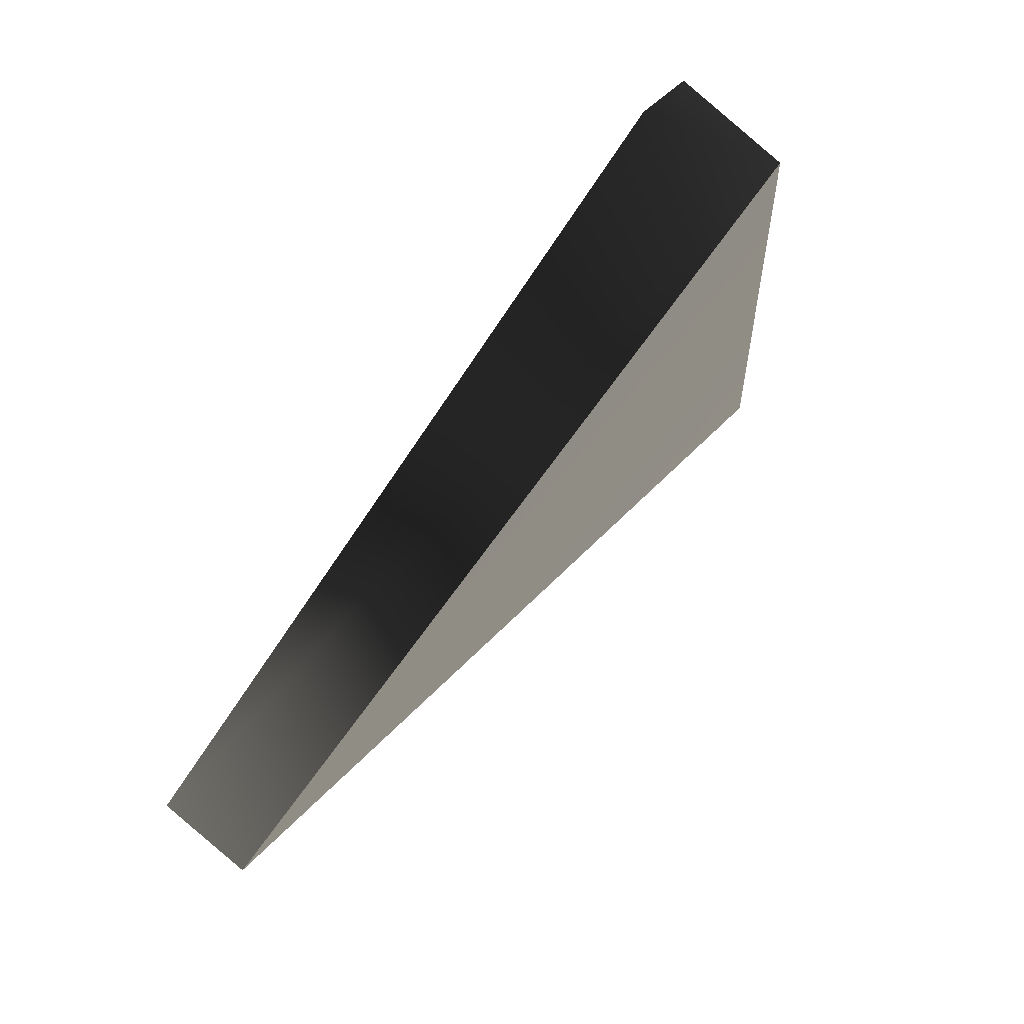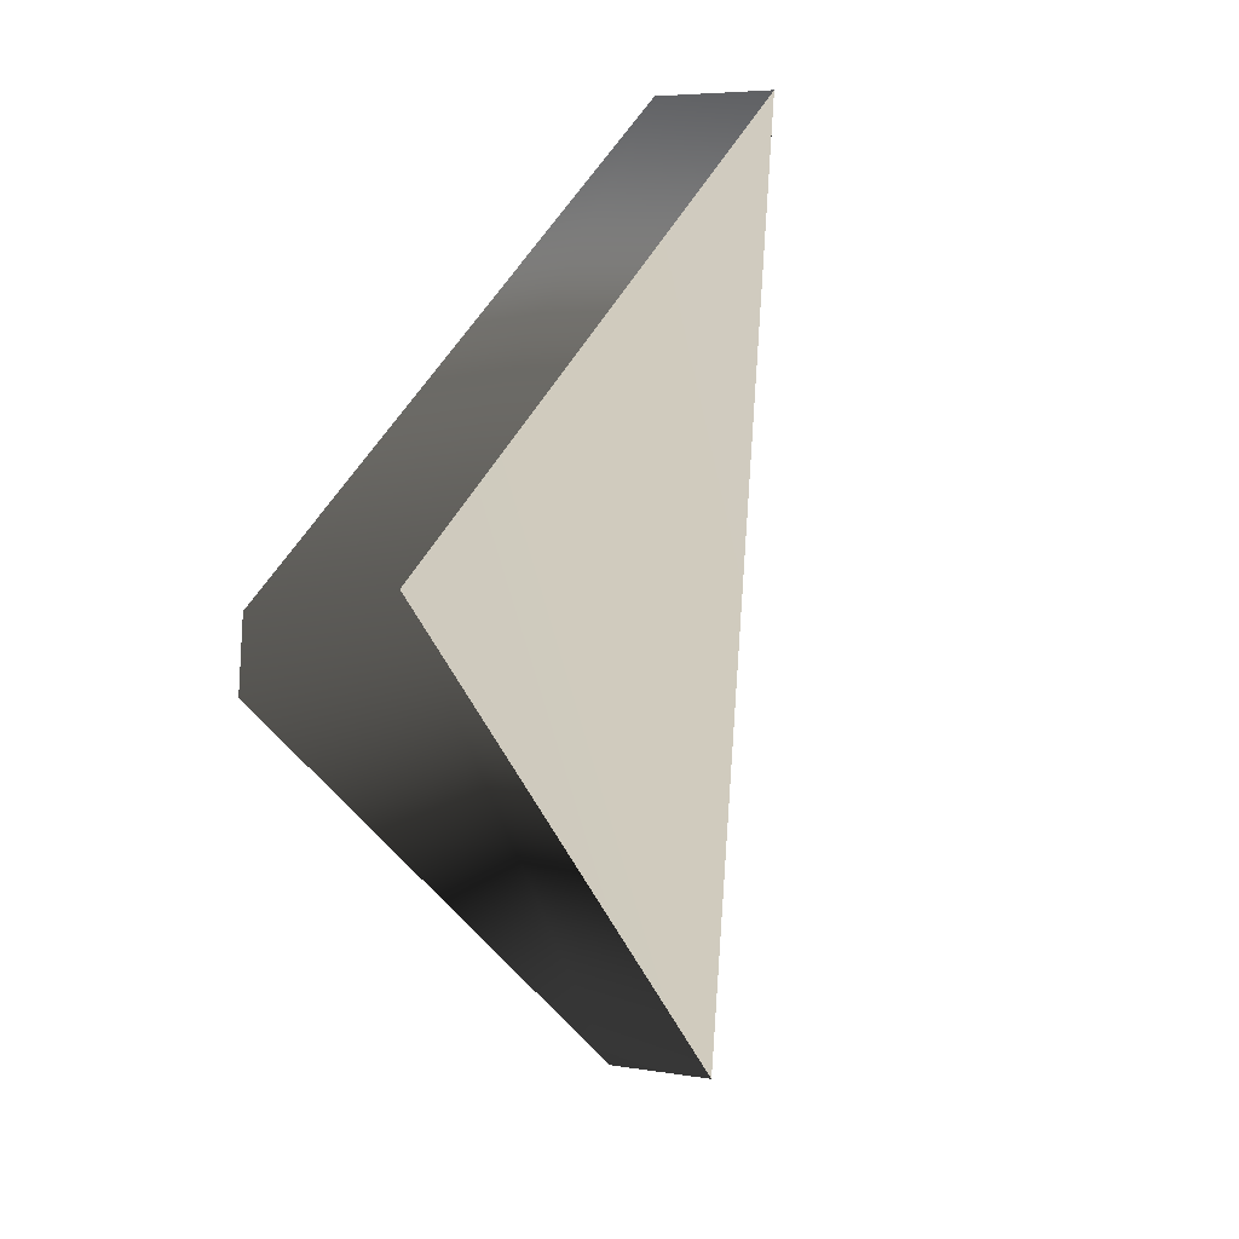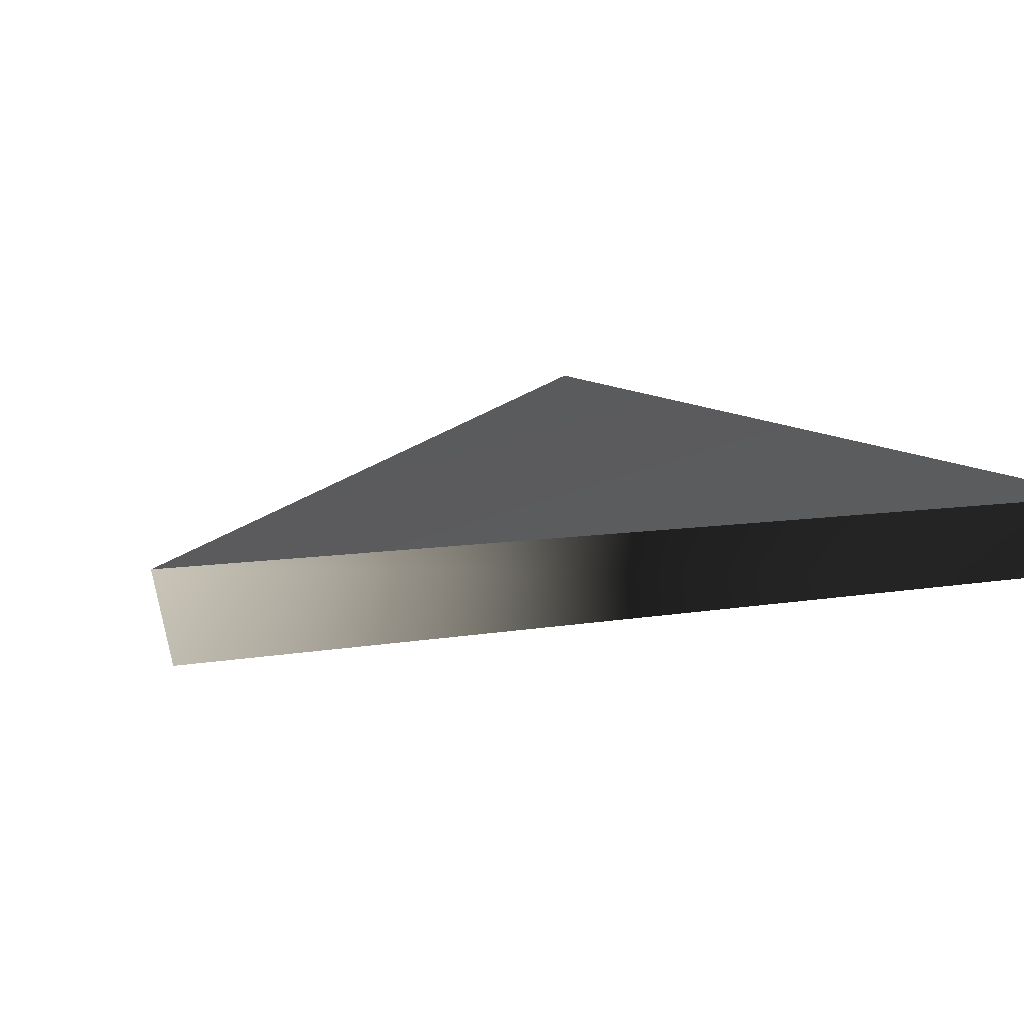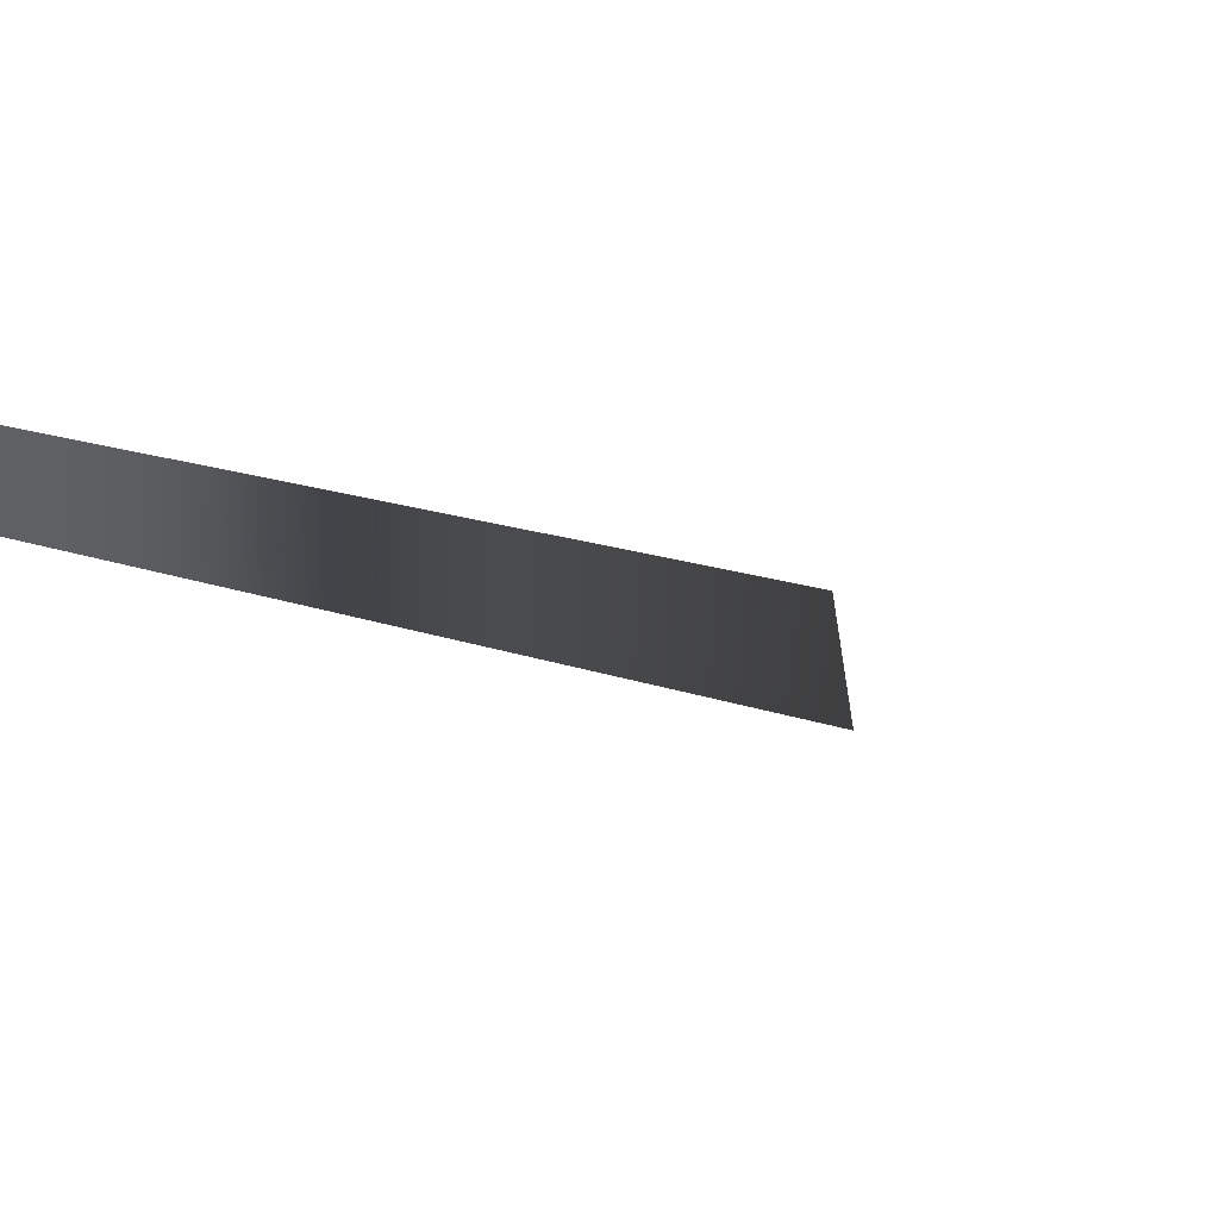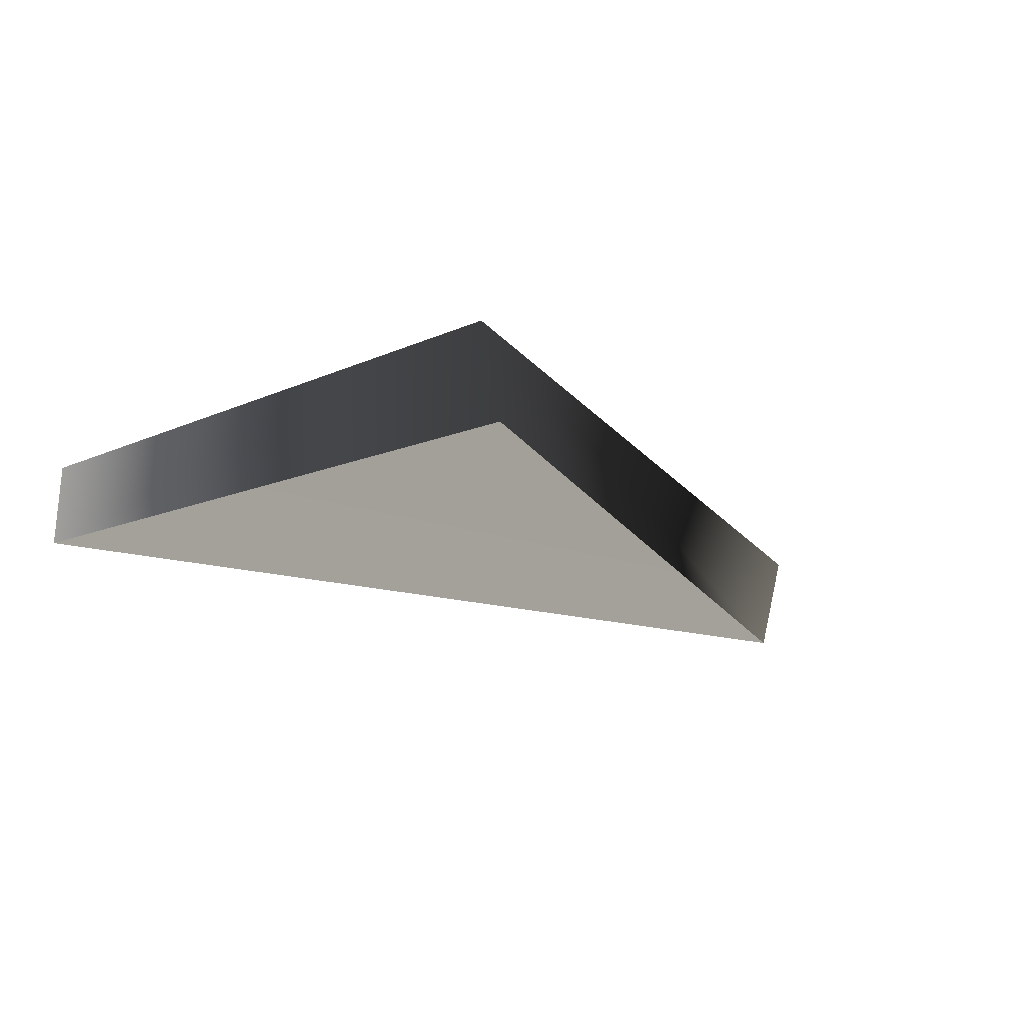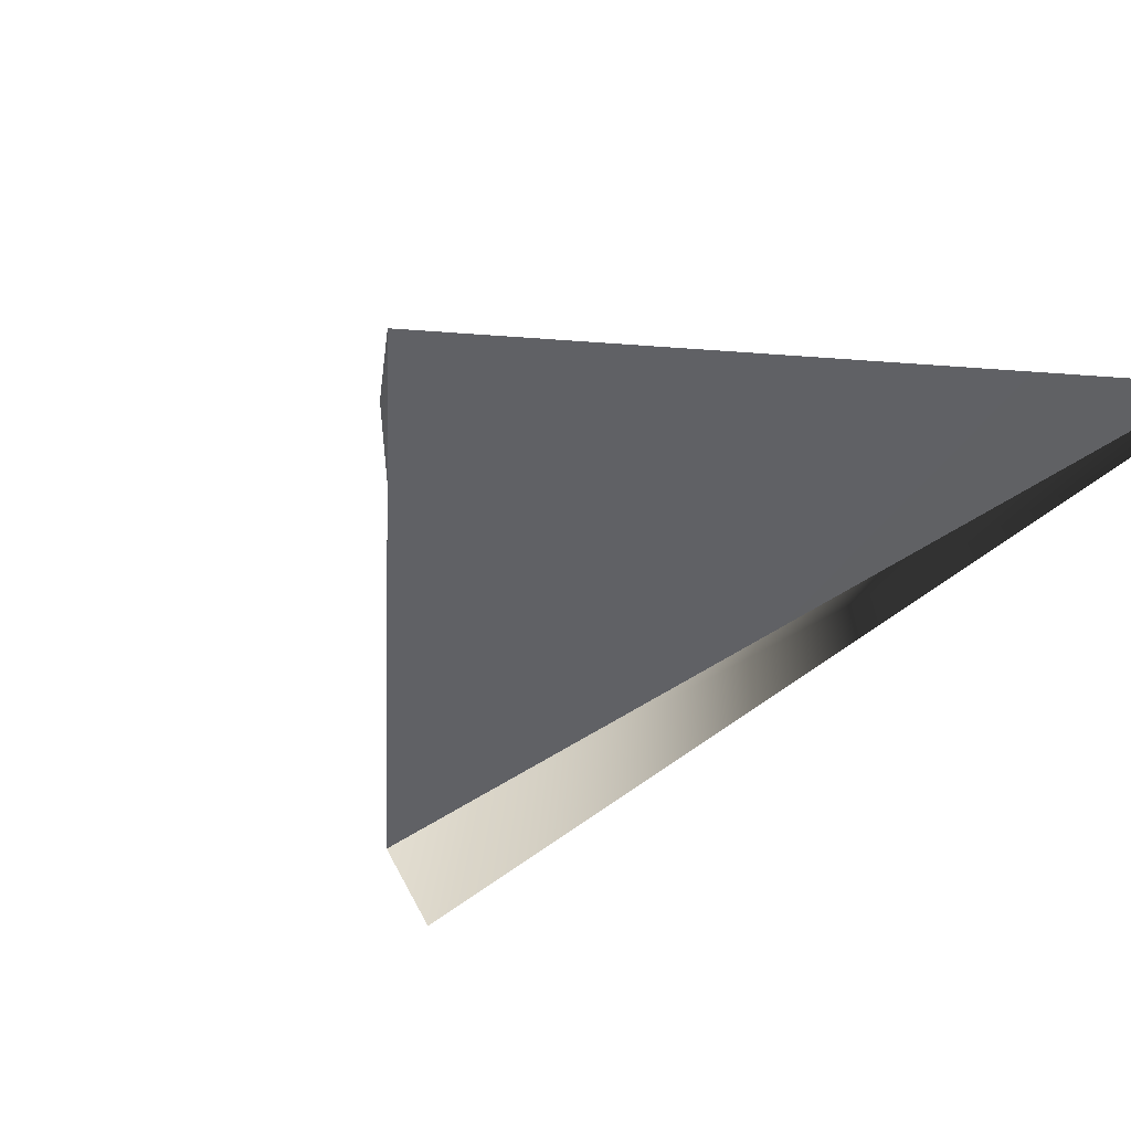
<metadata>
{"format":"obj","ext":"obj","renderer":"f3d","projection":"perspective","resolution":1024,"background":"white","views":[{"elev":-79.5,"azim":50.3,"up":"+Y"},{"elev":-46.6,"azim":100.7,"up":"+Y"},{"elev":30.4,"azim":-19.3,"up":"+Z"},{"elev":-11.0,"azim":132.2,"up":"+Z"},{"elev":-29.3,"azim":155.8,"up":"+Z"},{"elev":47.2,"azim":-52.4,"up":"+Z"}]}
</metadata>
<code>
g Face_1
v -0.009941 0.01568 -0.1077
v -0.01075 0.01599 -0.1078
v -0.0101 0.01655 -0.108
v -0.0099 0.01572 -0.1077
f 2 4 3
f 2 1 4
g Face_2
v -0.0099 0.01572 -0.1078
v -0.01012 0.01655 -0.1081
v -0.01074 0.01595 -0.1079
v -0.0099 0.01572 -0.1078
v -0.0099 0.01572 -0.1077
v -0.009941 0.01568 -0.1077
v -0.01075 0.01599 -0.1078
v -0.0101 0.01655 -0.108
v -0.0099 0.01572 -0.1077
f 12 5 6
f 13 5 12
f 7 12 6
f 11 12 7
f 8 11 7
f 10 11 8
f 9 10 8
g Face_3
v -0.0099 0.01572 -0.1078
v -0.01012 0.01655 -0.1081
v -0.01074 0.01595 -0.1079
f 16 15 14

</code>
